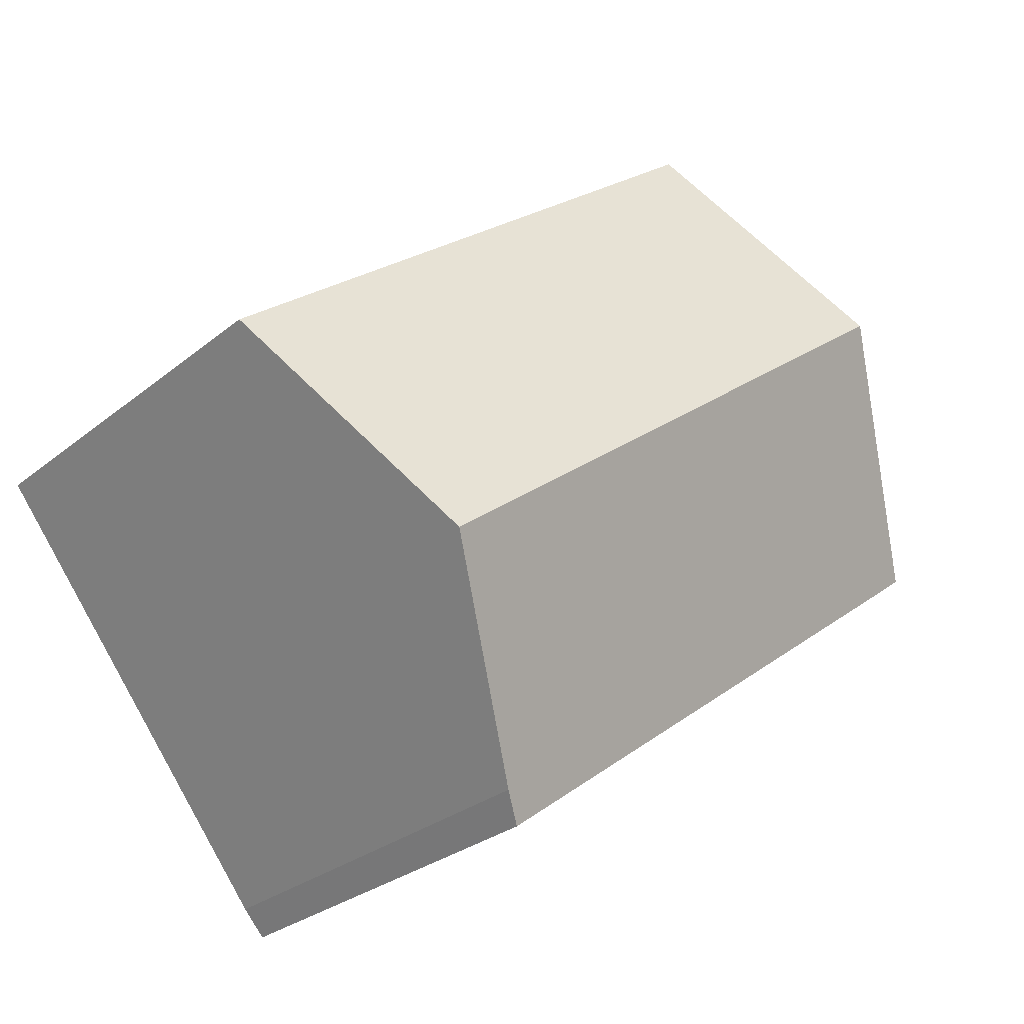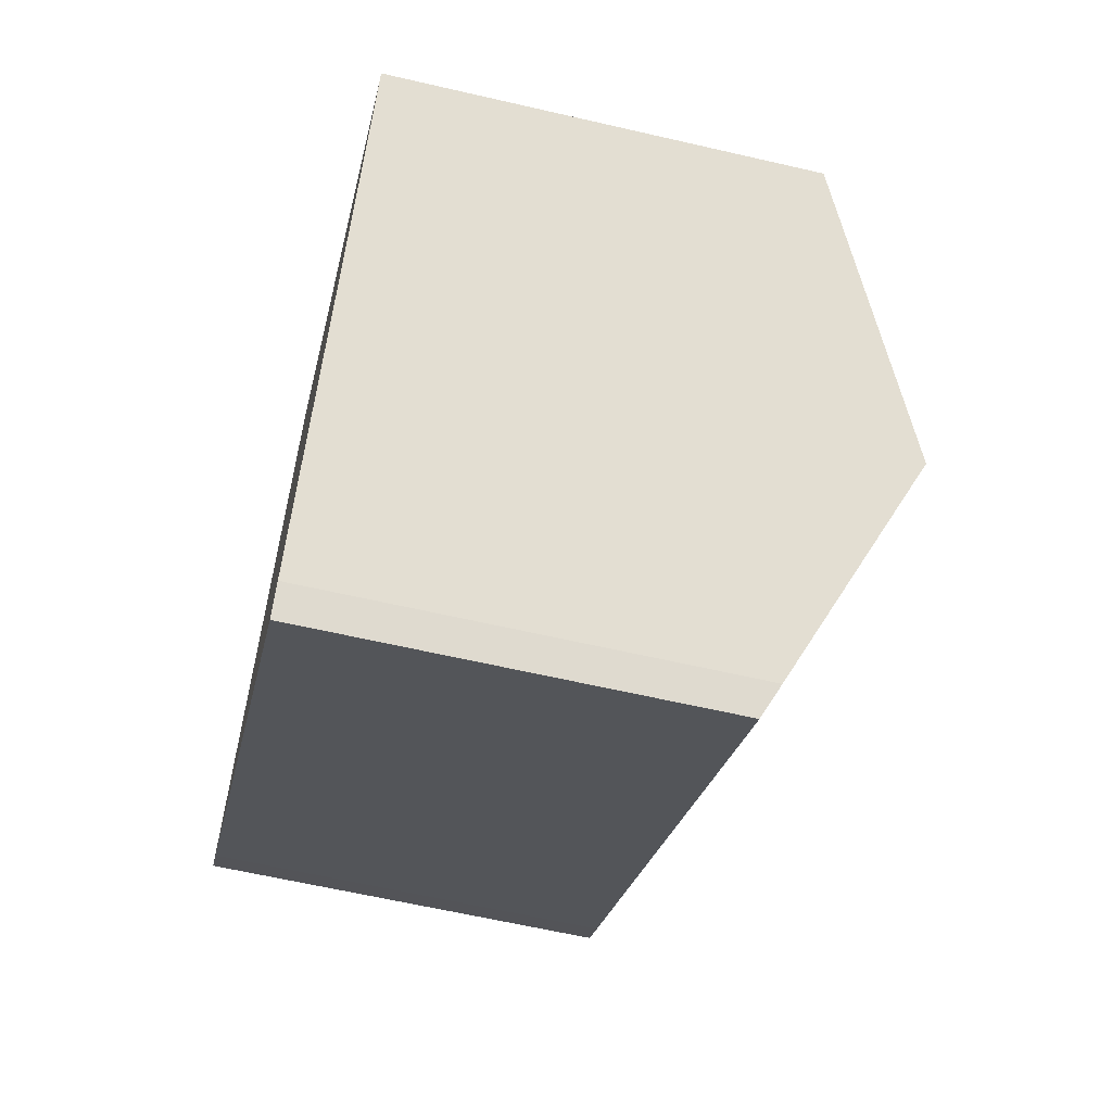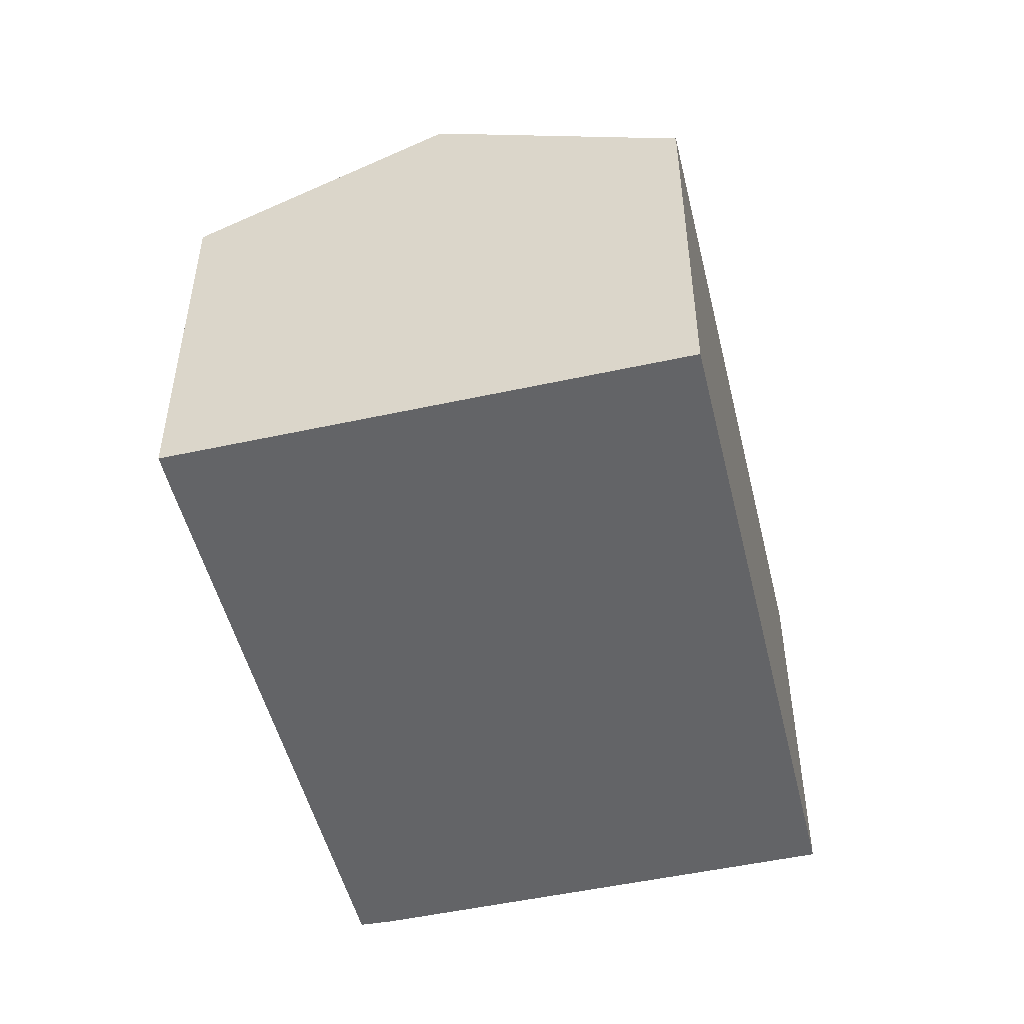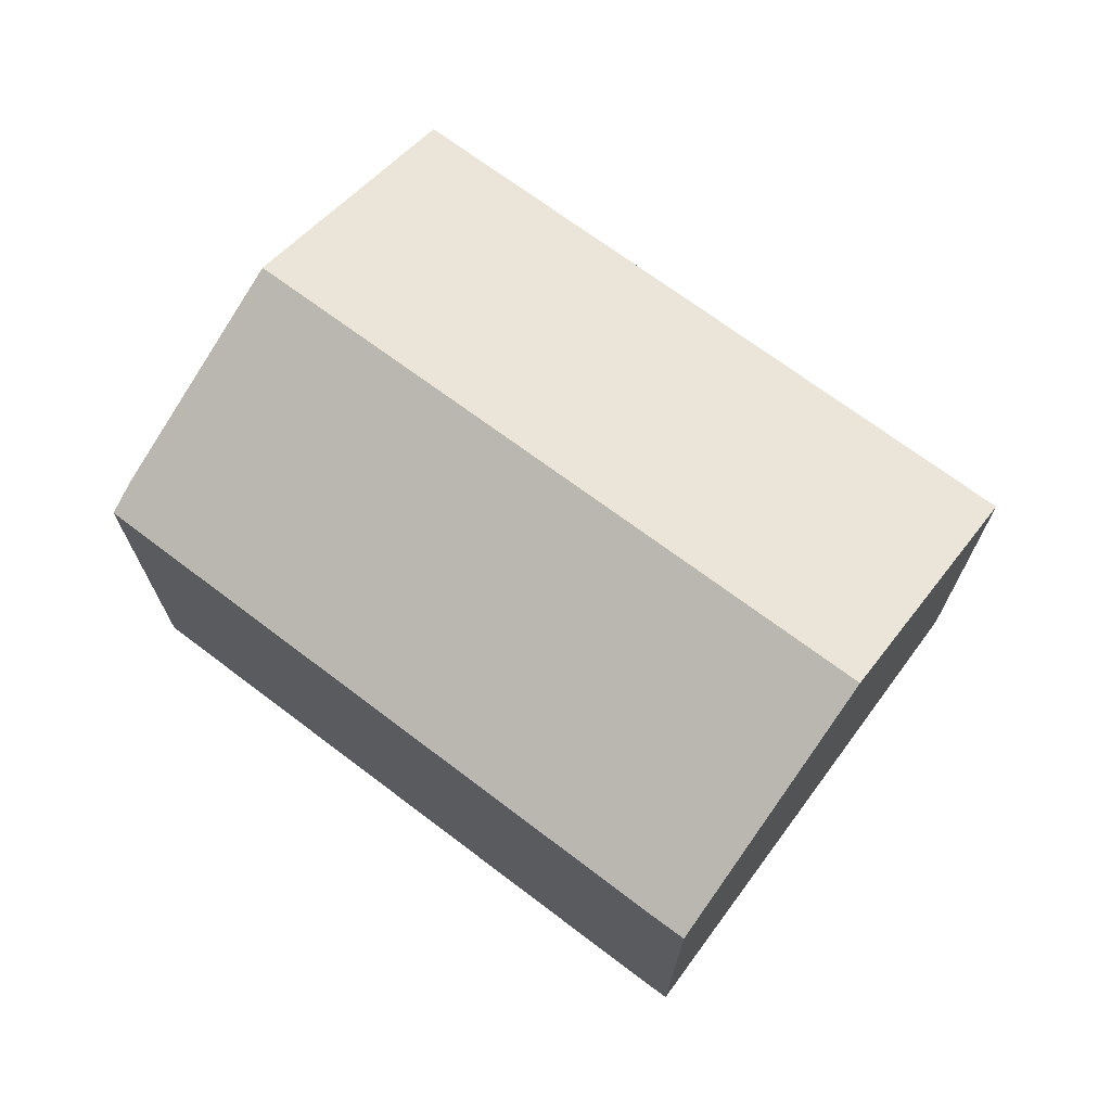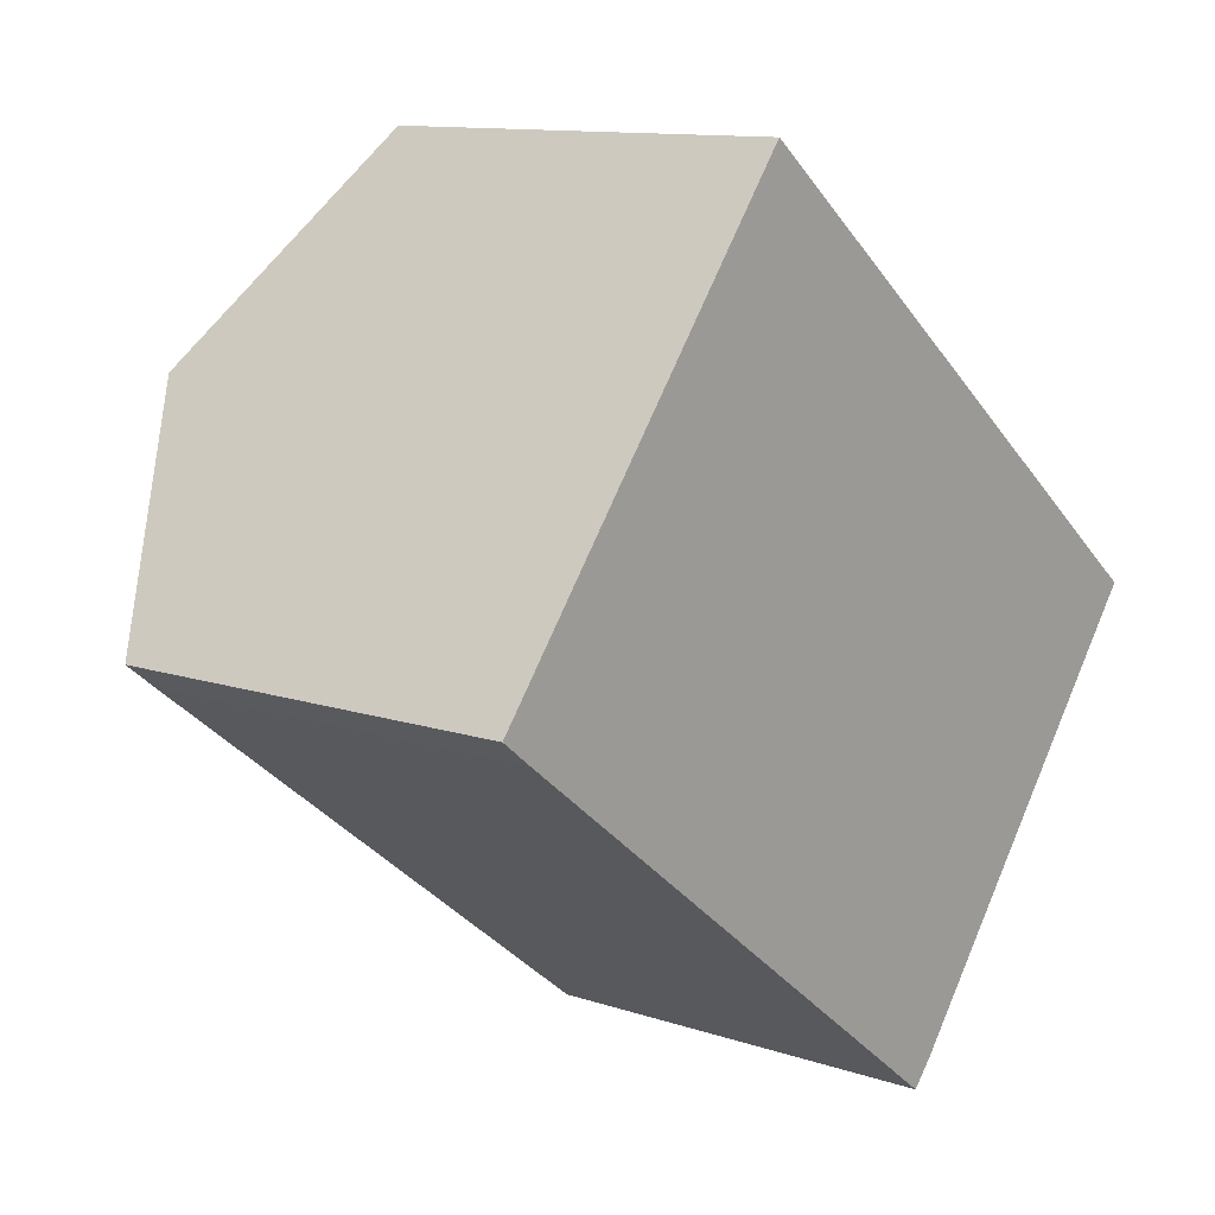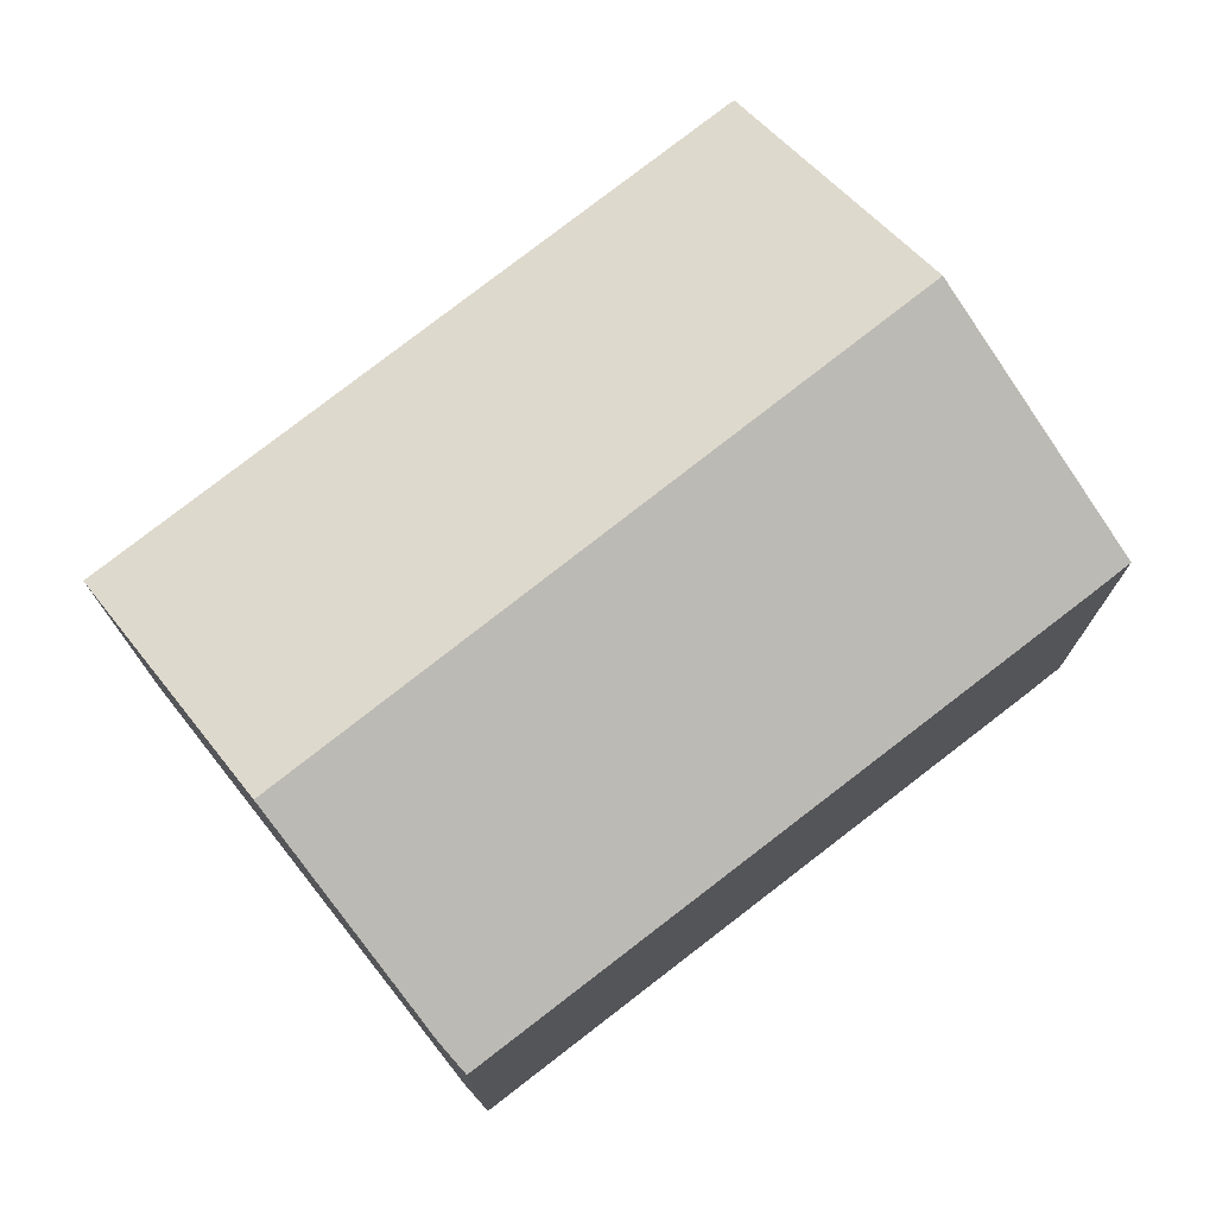
<metadata>
{"format":"obj","ext":"obj","renderer":"f3d","projection":"perspective","resolution":1024,"background":"white","views":[{"elev":-28.4,"azim":140.4,"up":"+Z"},{"elev":-61.6,"azim":76.7,"up":"+Z"},{"elev":-51.2,"azim":-38.4,"up":"+Y"},{"elev":72.1,"azim":-105.3,"up":"+Y"},{"elev":11.5,"azim":-50.8,"up":"+Z"},{"elev":-13.9,"azim":-179.9,"up":"+Z"}]}
</metadata>
<code>
v  3.476 10.97 4.409
v  0.639 8.431 -0.504
v  0 8.431 5.162e-16
v  11.59 8.499 -8.945
v  15.01 10.97 -4.683
v  12.06 8.817 -8.421
v  6.904 8.465 8.757
v  18.44 8.465 -0.335
v  0 0 0
v  6.904 -5.362e-16 8.757
v  3.476 -2.7e-16 4.409
v  18.44 2.051e-17 -0.335
v  12.06 5.156e-16 -8.421
v  15.01 2.868e-16 -4.683
v  11.59 5.477e-16 -8.945
v  0.639 3.086e-17 -0.504
g defaultobject
f 1 2 3
f 2 1 4
f 4 1 5
f 4 5 6
f 7 5 1
f 5 7 8
f 9 1 3
f 1 9 7
f 7 9 10
f 10 9 11
f 10 8 7
f 8 10 12
f 12 5 8
f 5 12 6
f 6 12 13
f 13 12 14
f 13 4 6
f 4 13 15
f 15 2 4
f 2 15 16
f 2 16 3
f 3 16 9
f 11 12 10
f 12 11 14
f 14 11 9
f 14 9 13
f 13 9 16
f 13 16 15

</code>
